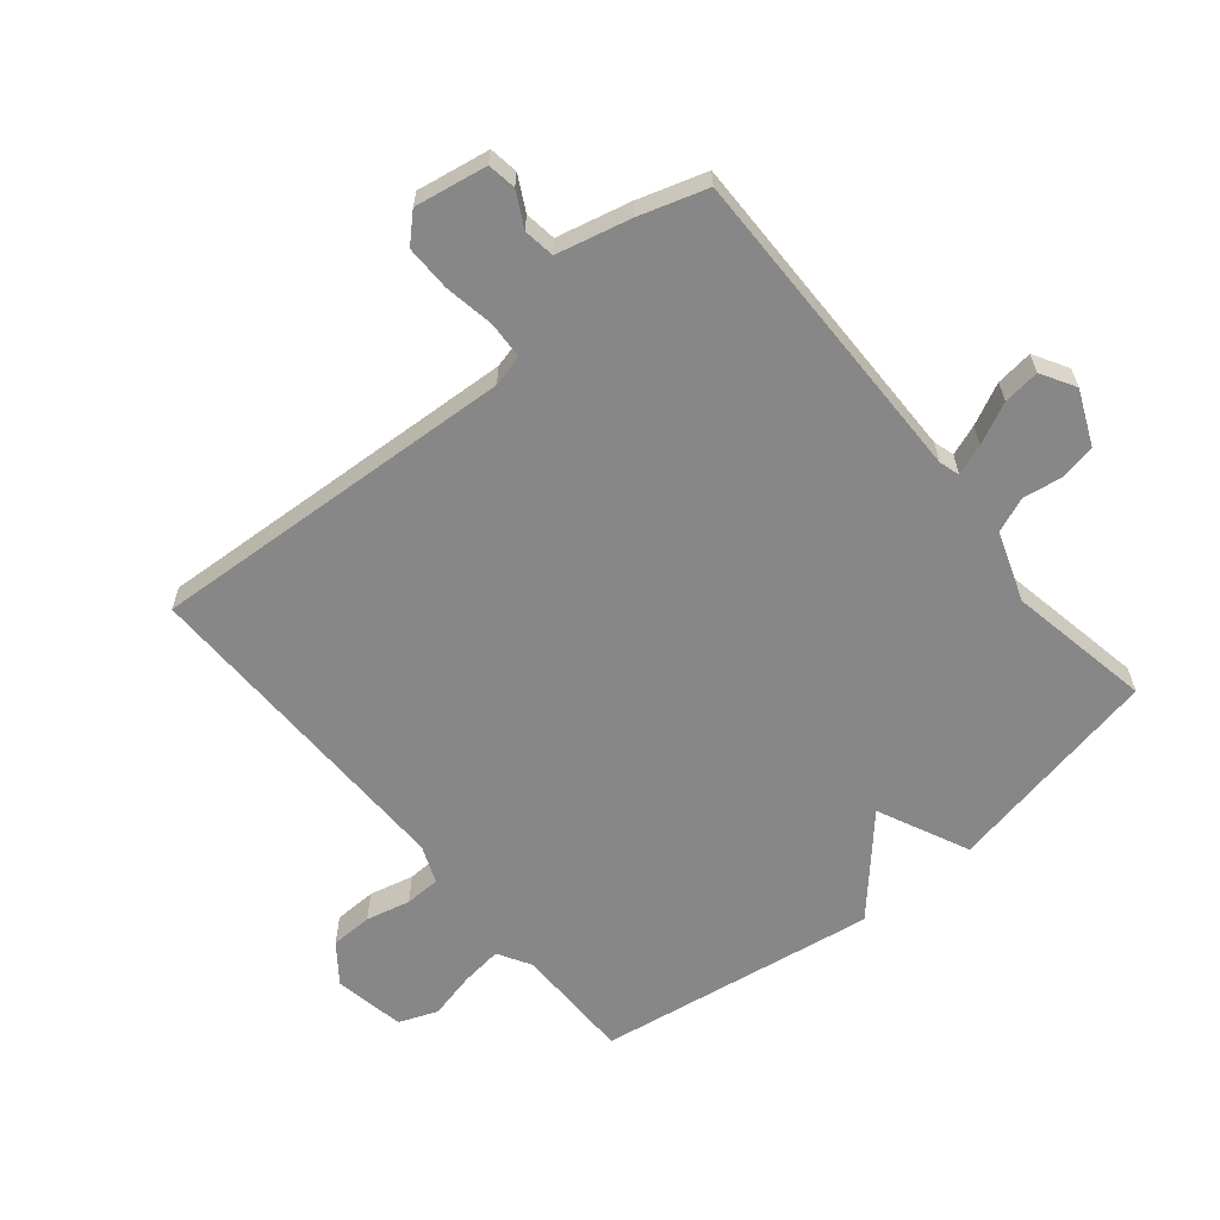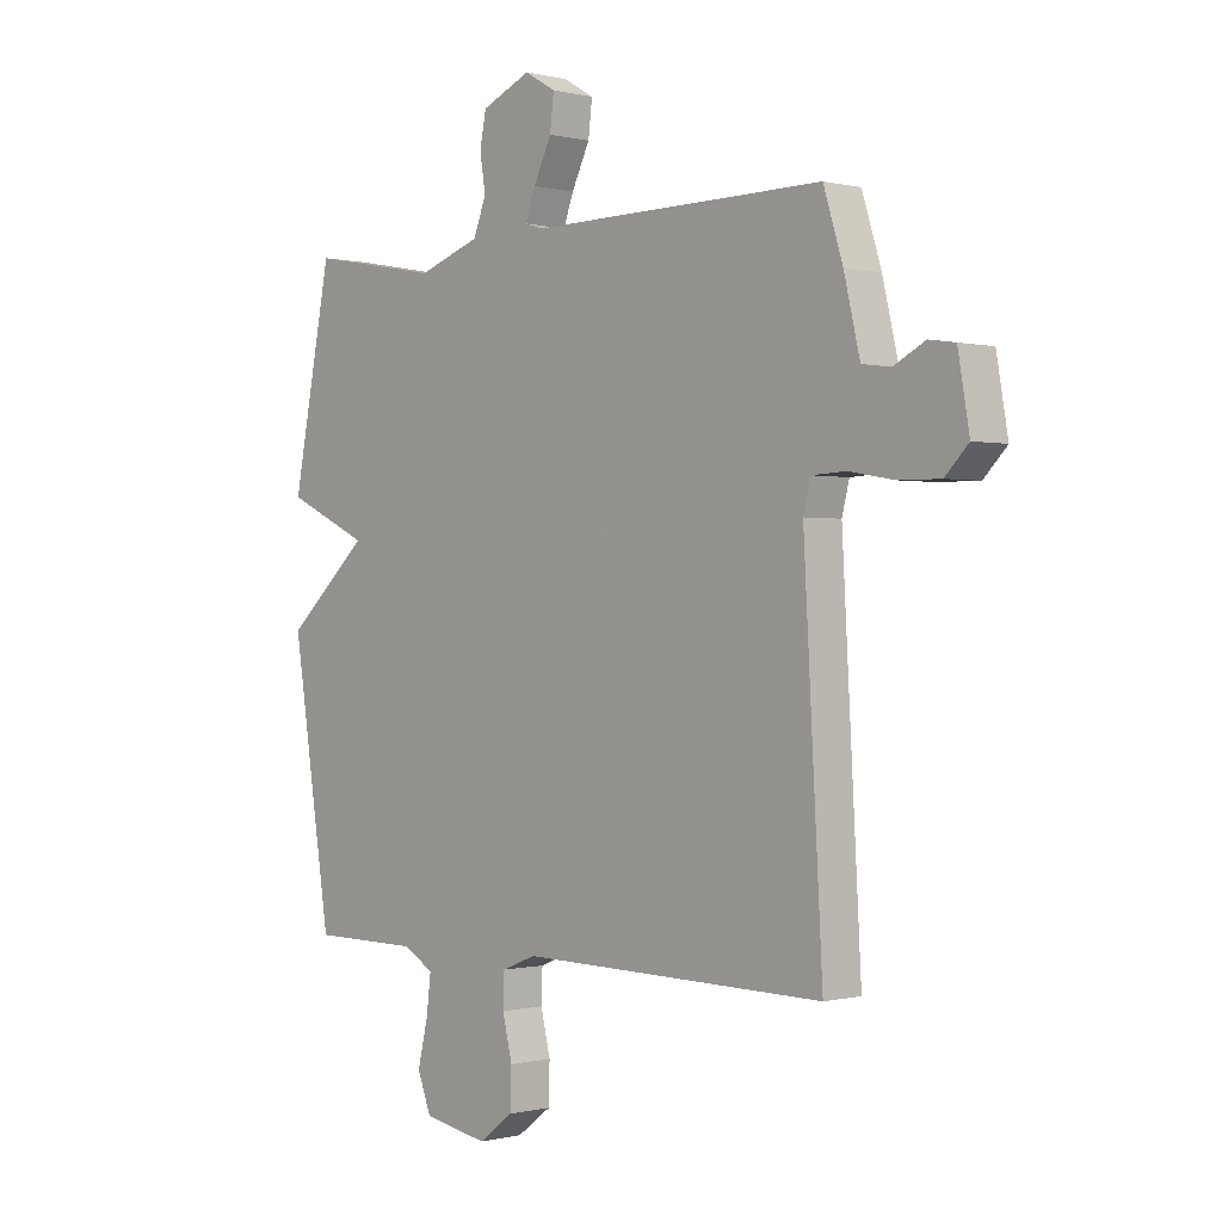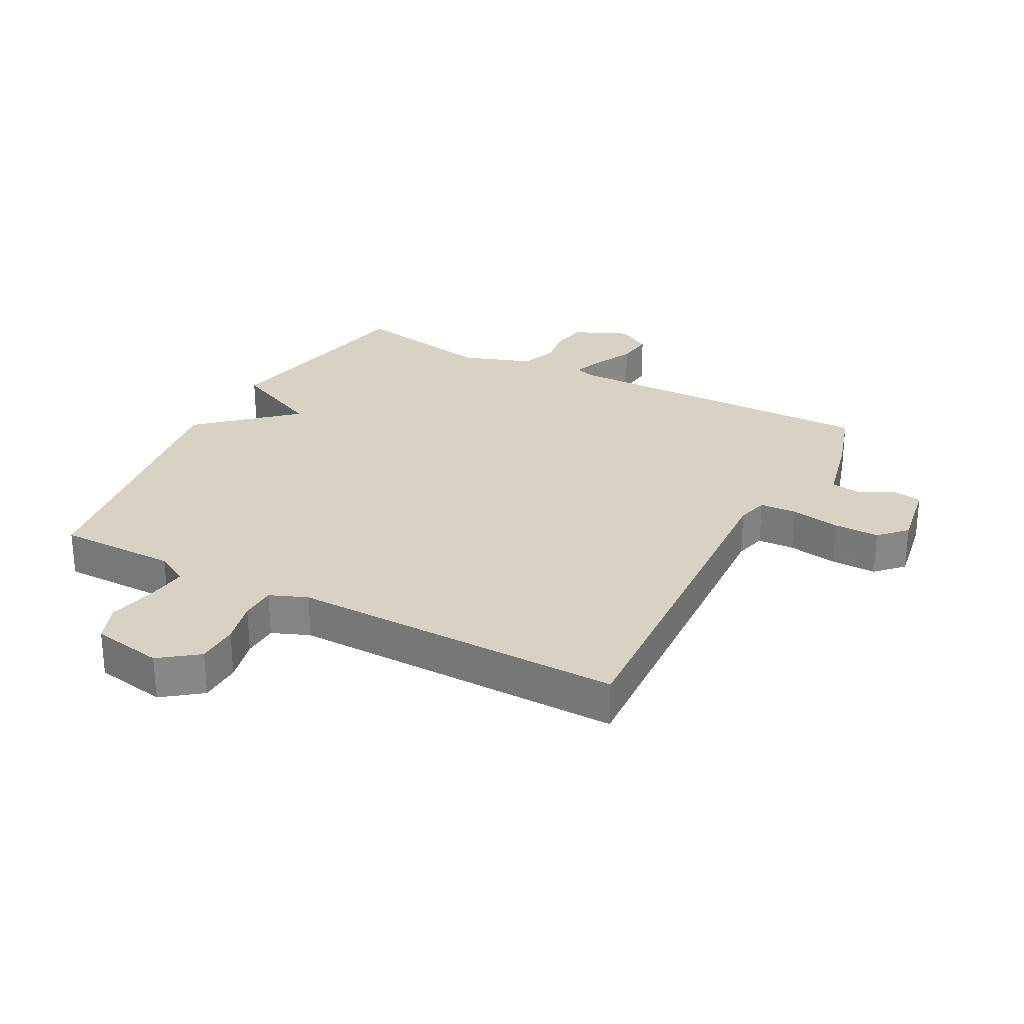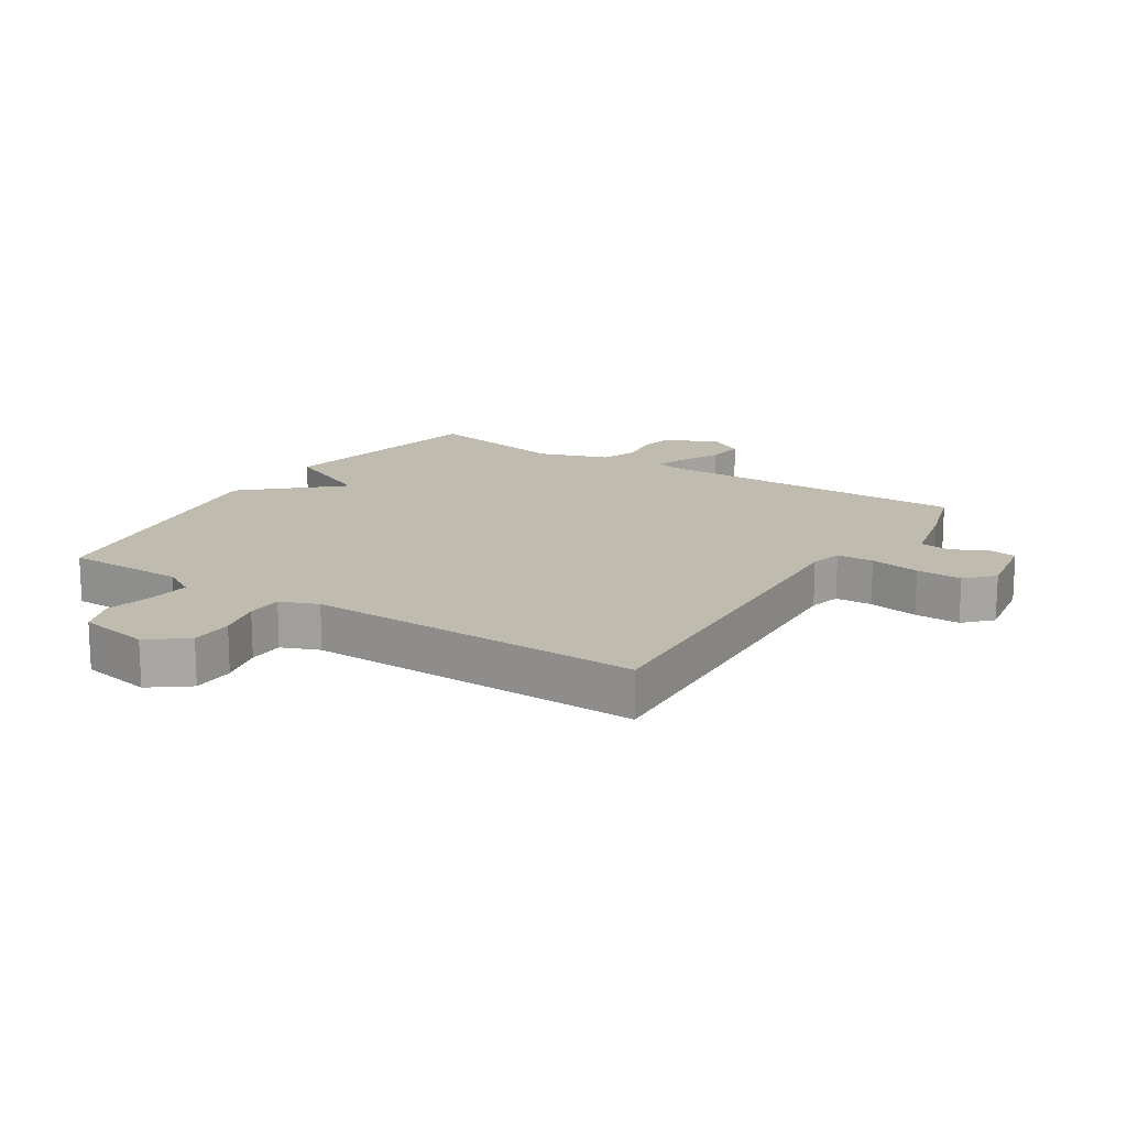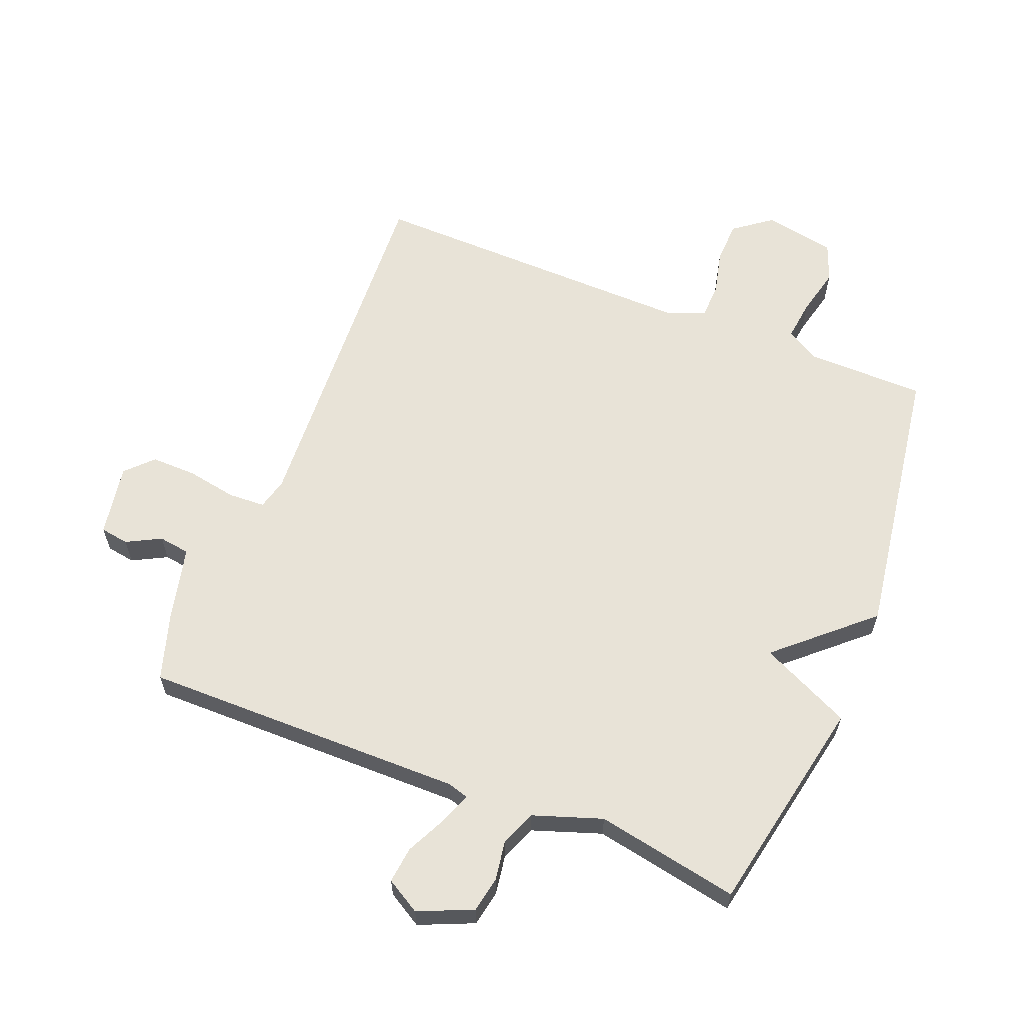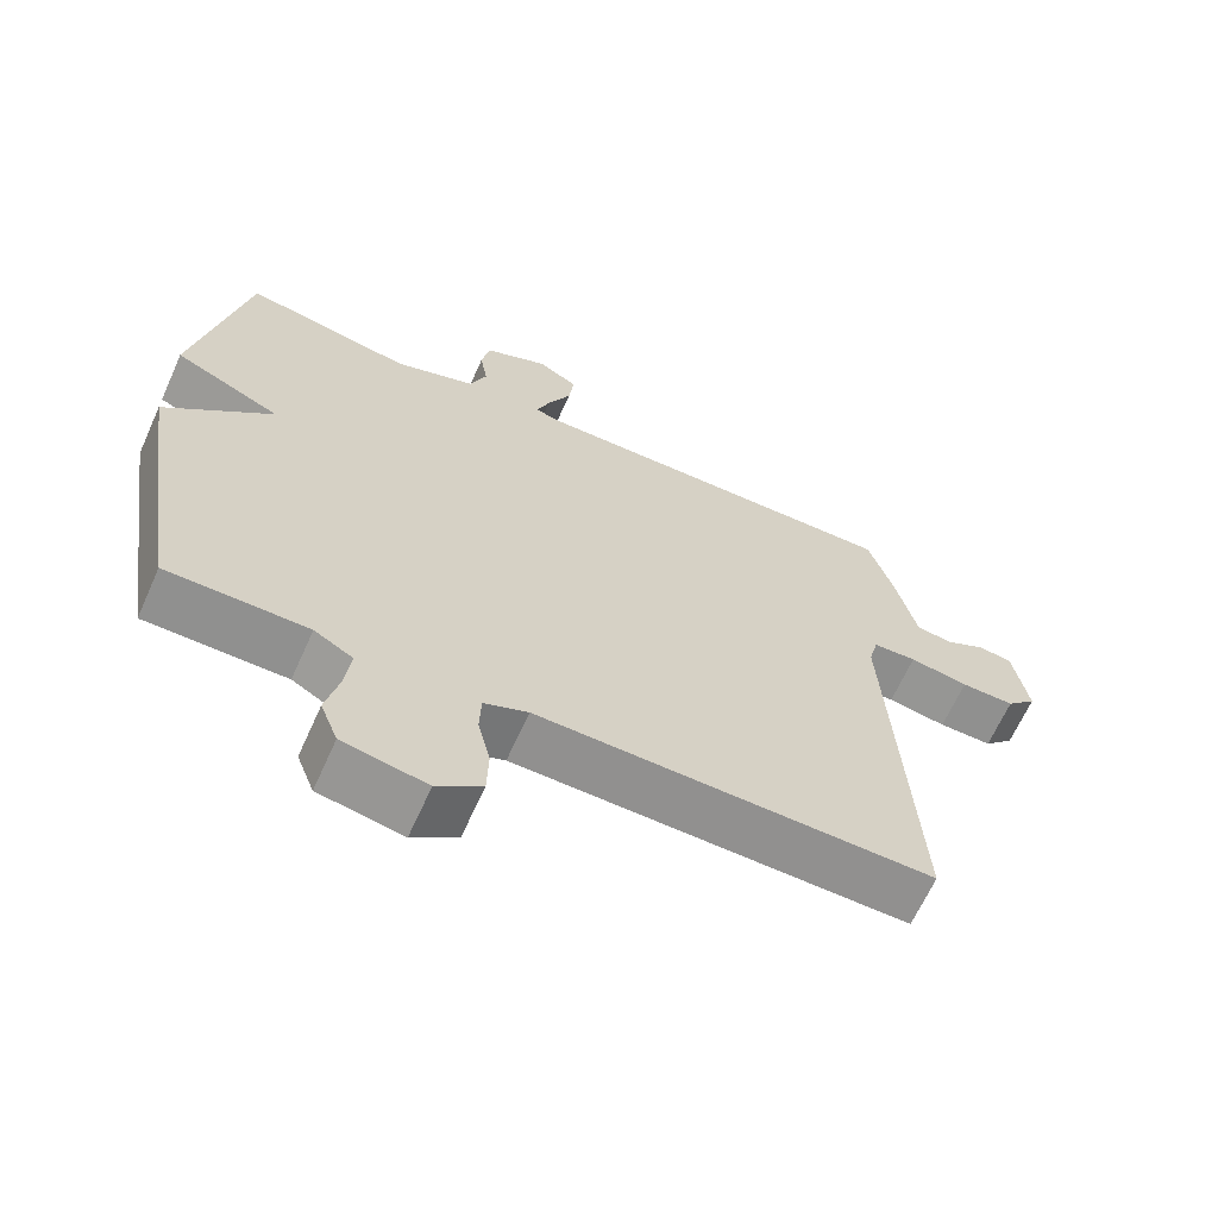
<metadata>
{"format":"obj","ext":"obj","renderer":"f3d","projection":"perspective","resolution":1024,"background":"white","views":[{"elev":-62.4,"azim":-50.5,"up":"+Y"},{"elev":-0.2,"azim":-132.8,"up":"+Z"},{"elev":27.7,"azim":-152.1,"up":"+Y"},{"elev":16.2,"azim":-147.4,"up":"+Y"},{"elev":61.8,"azim":21.9,"up":"+Y"},{"elev":-65.4,"azim":155.8,"up":"+Z"}]}
</metadata>
<code>
v -0.5 0.07 -0.5
v -0.467 0.07 0.091
v -0.48 0.07 0.142
v -0.539 0.07 0.145
v -0.619 0.07 0.131
v -0.692 0.07 0.13
v -0.733 0.07 0.172
v -0.713 0.07 0.288
v -0.667 0.07 0.295
v -0.612 0.07 0.266
v -0.562 0.07 0.273
v -0.534 0.07 0.391
v -0.5 0.07 0.5
v 0.018 0.07 0.495
v 0.051 0.07 0.505
v 0.033 0.07 0.554
v 0.001 0.07 0.62
v -0.006 0.07 0.679
v 0.049 0.07 0.711
v 0.136 0.07 0.673
v 0.147 0.07 0.616
v 0.137 0.07 0.553
v 0.16 0.07 0.495
v 0.27 0.07 0.457
v 0.5 0.07 0.5
v 0.569 0.07 0.149
v 0.423 0.07 0.081
v 0.569 0.07 -0.051
v 0.5 0.07 -0.5
v 0.309 0.07 -0.501
v 0.256 0.07 -0.532
v 0.264 0.07 -0.598
v 0.282 0.07 -0.674
v 0.258 0.07 -0.736
v 0.144 0.07 -0.757
v 0.083 0.07 -0.711
v 0.081 0.07 -0.643
v 0.098 0.07 -0.572
v 0.096 0.07 -0.515
v 0.036 0.07 -0.491
v -0.5 0 -0.5
v -0.467 0 0.091
v -0.48 0 0.142
v -0.539 0 0.145
v -0.619 0 0.131
v -0.692 0 0.13
v -0.733 0 0.172
v -0.713 0 0.288
v -0.667 0 0.295
v -0.612 0 0.266
v -0.562 0 0.273
v -0.534 0 0.391
v -0.5 0 0.5
v 0.018 0 0.495
v 0.051 0 0.505
v 0.033 0 0.554
v 0.001 0 0.62
v -0.006 0 0.679
v 0.049 0 0.711
v 0.136 0 0.673
v 0.147 0 0.616
v 0.137 0 0.553
v 0.16 0 0.495
v 0.27 0 0.457
v 0.5 0 0.5
v 0.569 0 0.149
v 0.423 0 0.081
v 0.569 0 -0.051
v 0.5 0 -0.5
v 0.309 0 -0.501
v 0.256 0 -0.532
v 0.264 0 -0.598
v 0.282 0 -0.674
v 0.258 0 -0.736
v 0.144 0 -0.757
v 0.083 0 -0.711
v 0.081 0 -0.643
v 0.098 0 -0.572
v 0.096 0 -0.515
v 0.036 0 -0.491
f 36 37 38
f 35 36 38
f 34 35 38
f 33 34 38
f 32 33 38
f 31 32 38 39
f 30 31 39 40
f 29 30 40
f 28 29 40
f 27 28 40
f 24 25 26 27
f 40 1 2
f 27 40 2
f 24 27 2
f 23 24 2
f 20 21 22
f 19 20 22
f 18 19 22
f 17 18 22
f 16 17 22
f 15 16 22 23
f 11 12 13 14
f 11 14 15 23
f 8 9 10
f 7 8 10
f 6 7 10
f 5 6 10
f 4 5 10
f 3 4 10 11
f 23 2 3
f 3 11 23
f 78 77 76
f 78 76 75
f 78 75 74
f 78 74 73
f 78 73 72
f 79 78 72 71
f 80 79 71 70
f 80 70 69
f 80 69 68
f 80 68 67
f 67 66 65 64
f 42 41 80
f 42 80 67
f 42 67 64
f 42 64 63
f 62 61 60
f 62 60 59
f 62 59 58
f 62 58 57
f 62 57 56
f 63 62 56 55
f 54 53 52 51
f 63 55 54 51
f 50 49 48
f 50 48 47
f 50 47 46
f 50 46 45
f 50 45 44
f 51 50 44 43
f 43 42 63
f 63 51 43
f 1 41 42 2
f 2 42 43 3
f 3 43 44 4
f 4 44 45 5
f 5 45 46 6
f 6 46 47 7
f 7 47 48 8
f 8 48 49 9
f 9 49 50 10
f 10 50 51 11
f 11 51 52 12
f 12 52 53 13
f 13 53 54 14
f 14 54 55 15
f 15 55 56 16
f 16 56 57 17
f 17 57 58 18
f 18 58 59 19
f 19 59 60 20
f 20 60 61 21
f 21 61 62 22
f 22 62 63 23
f 23 63 64 24
f 24 64 65 25
f 25 65 66 26
f 26 66 67 27
f 27 67 68 28
f 28 68 69 29
f 29 69 70 30
f 30 70 71 31
f 31 71 72 32
f 32 72 73 33
f 33 73 74 34
f 34 74 75 35
f 35 75 76 36
f 36 76 77 37
f 37 77 78 38
f 38 78 79 39
f 39 79 80 40
f 40 80 41 1

</code>
